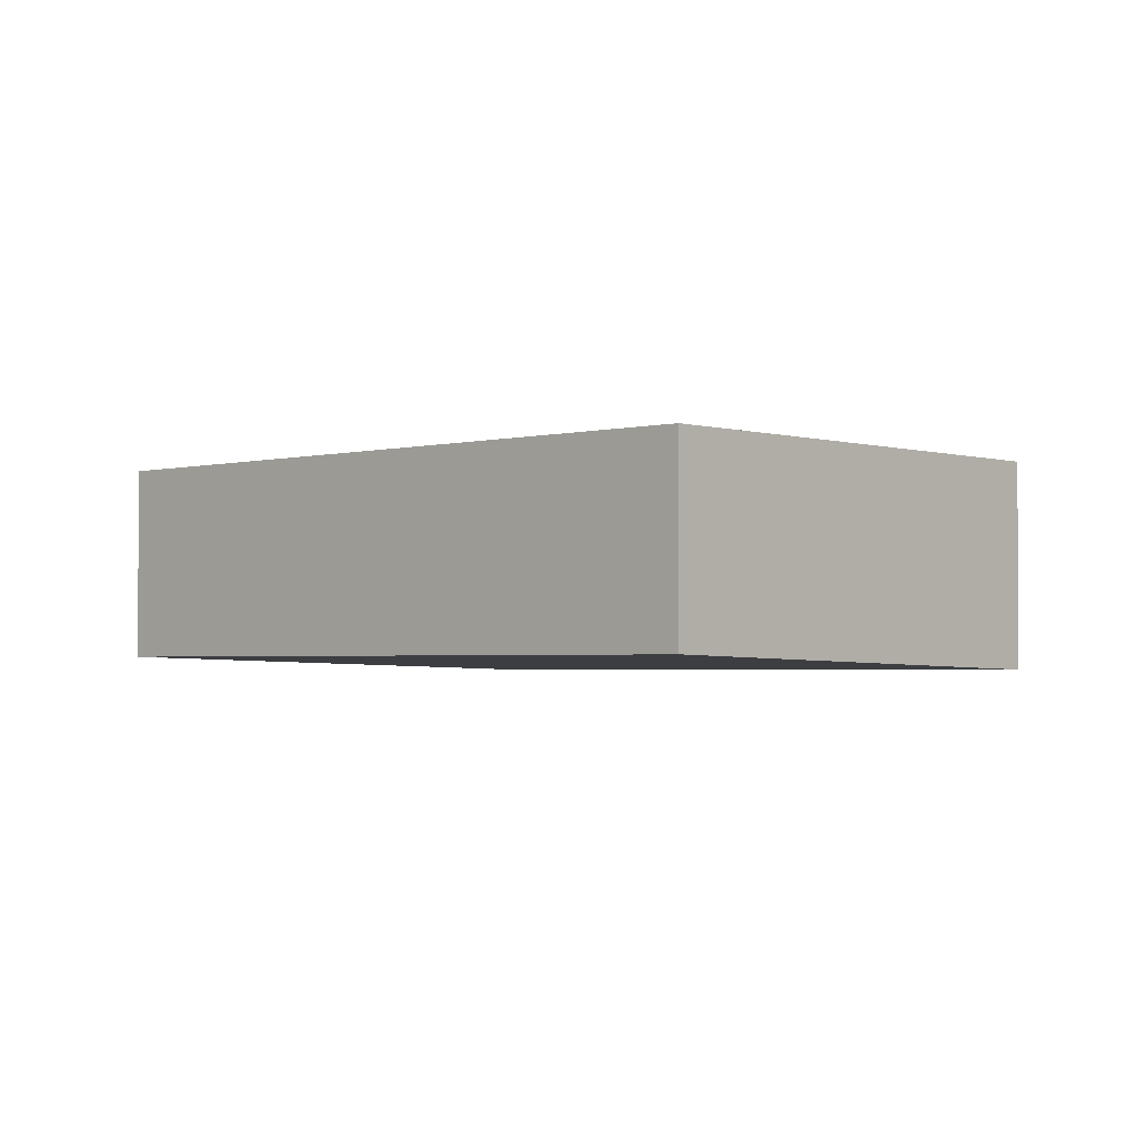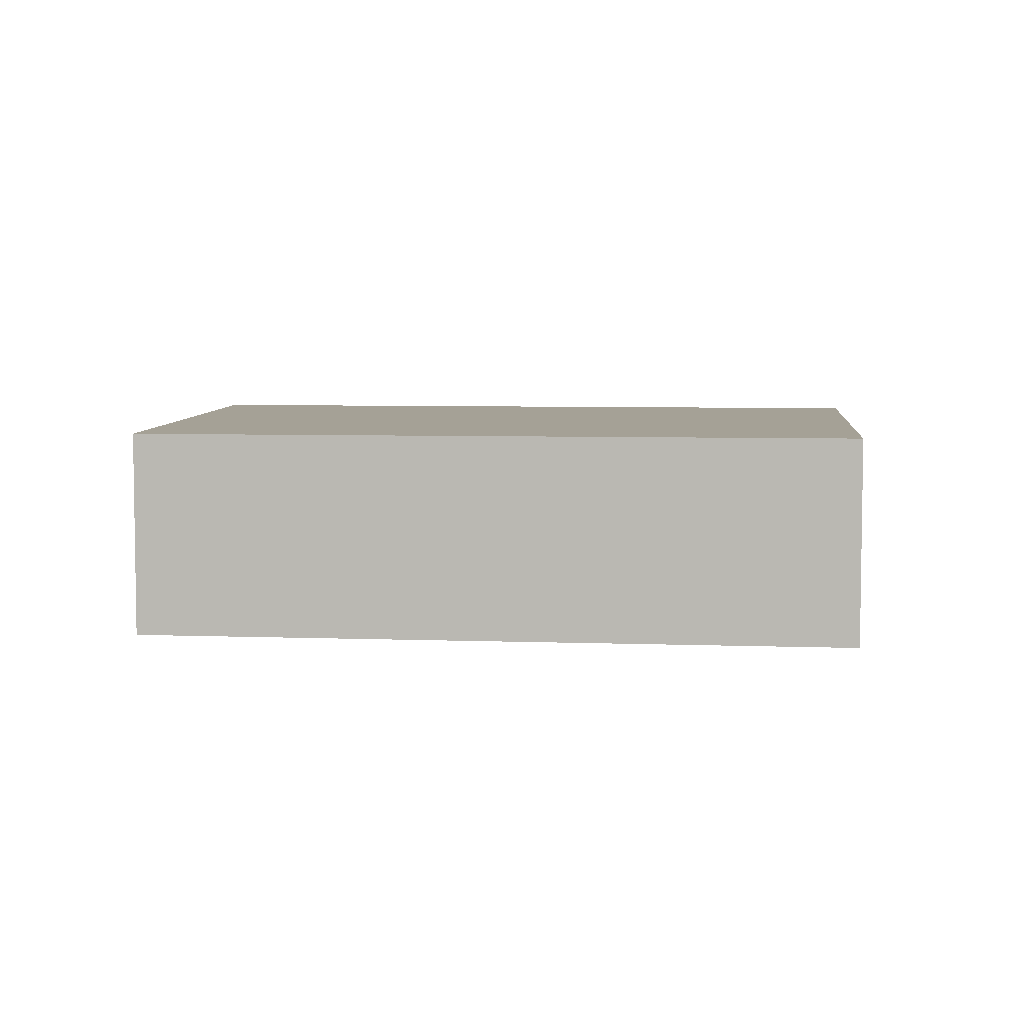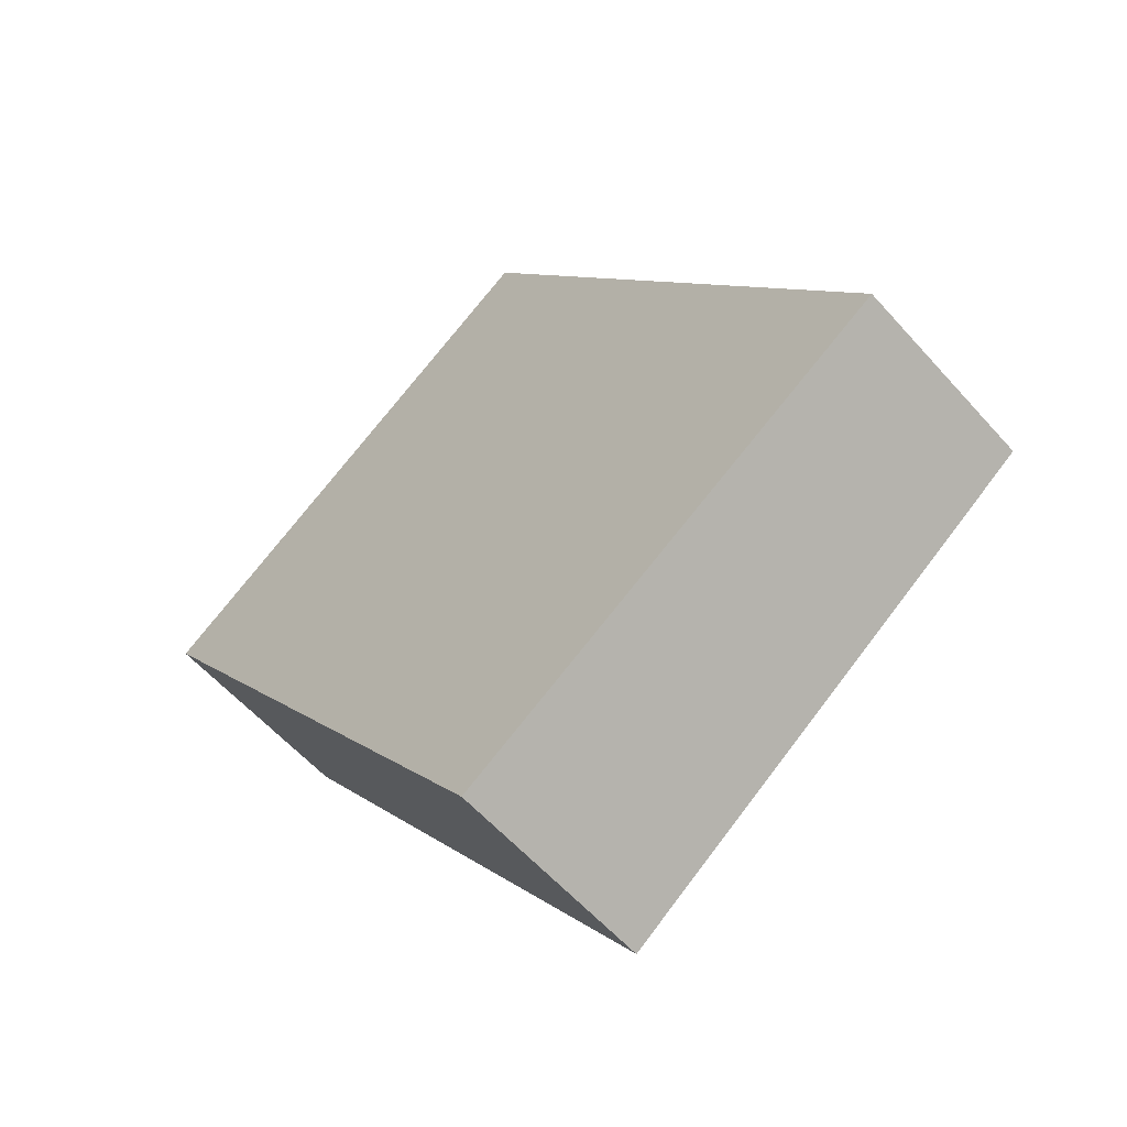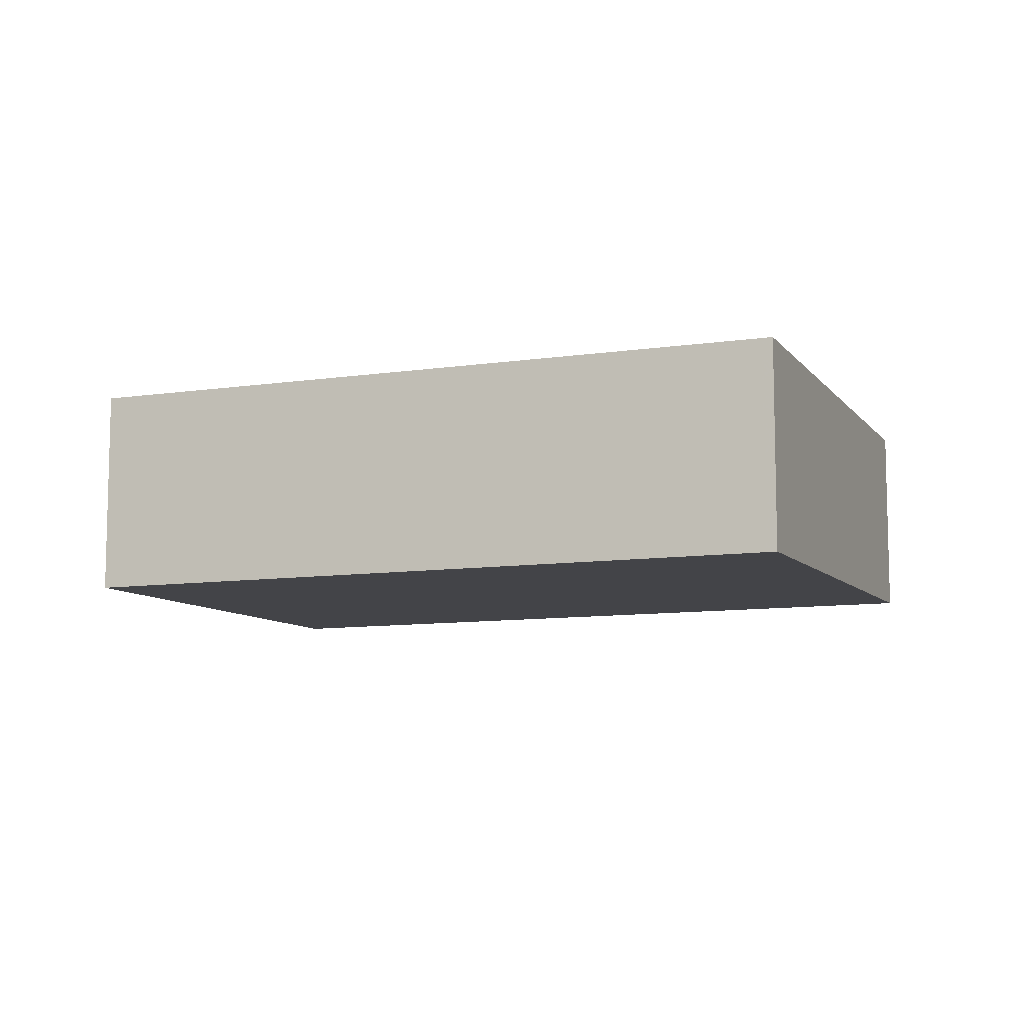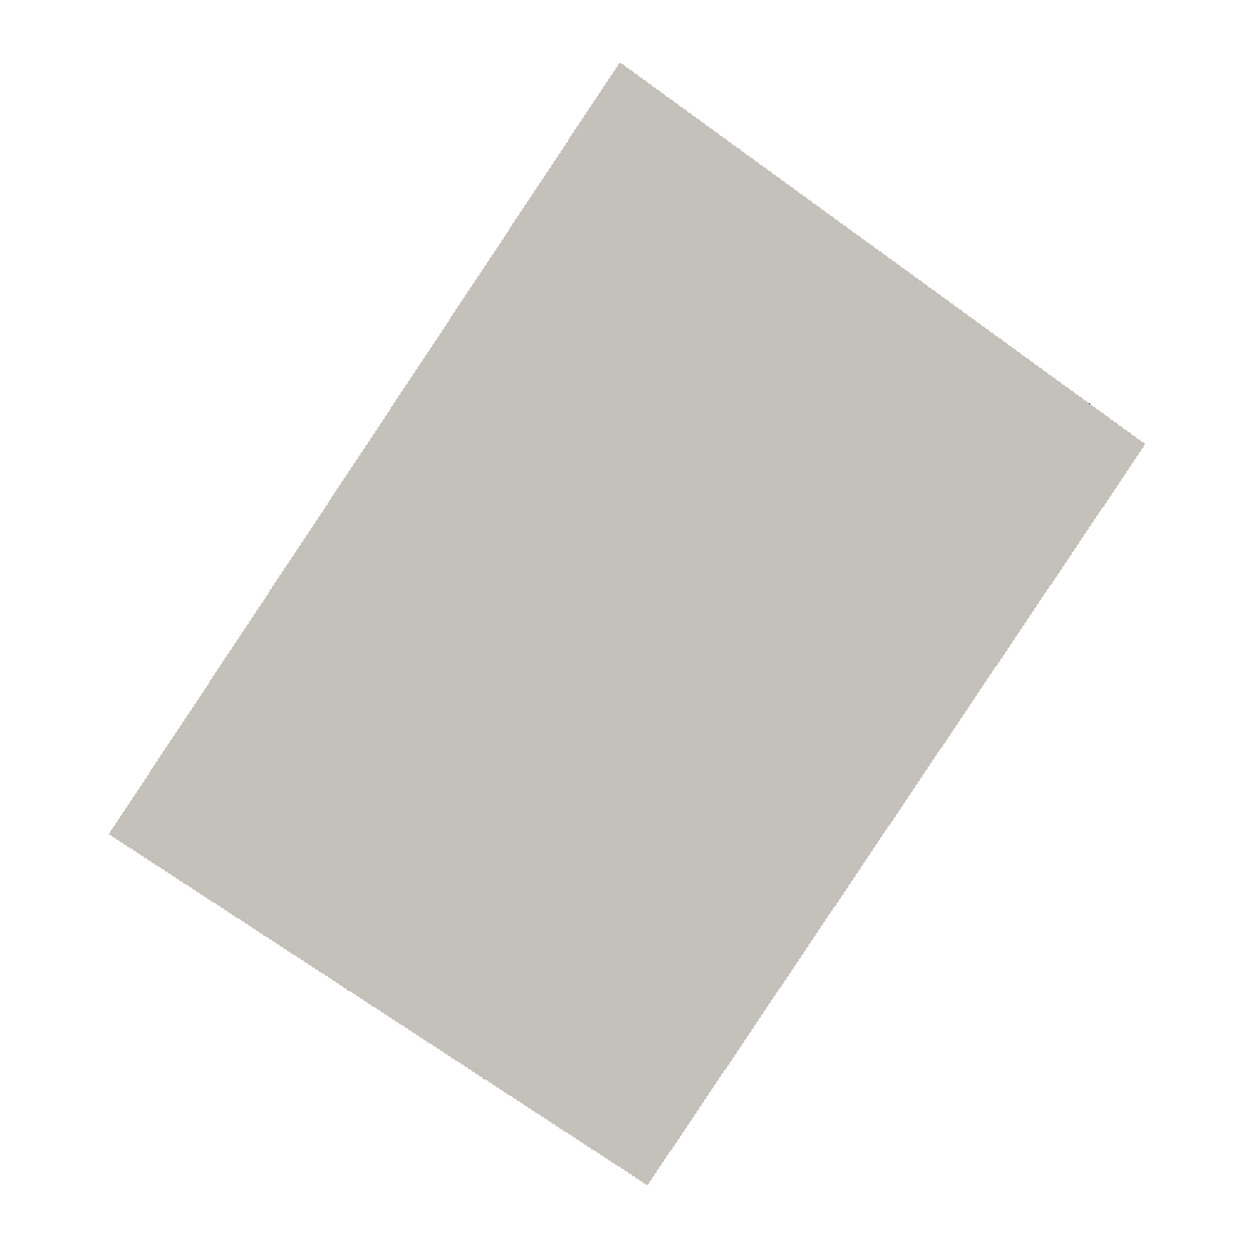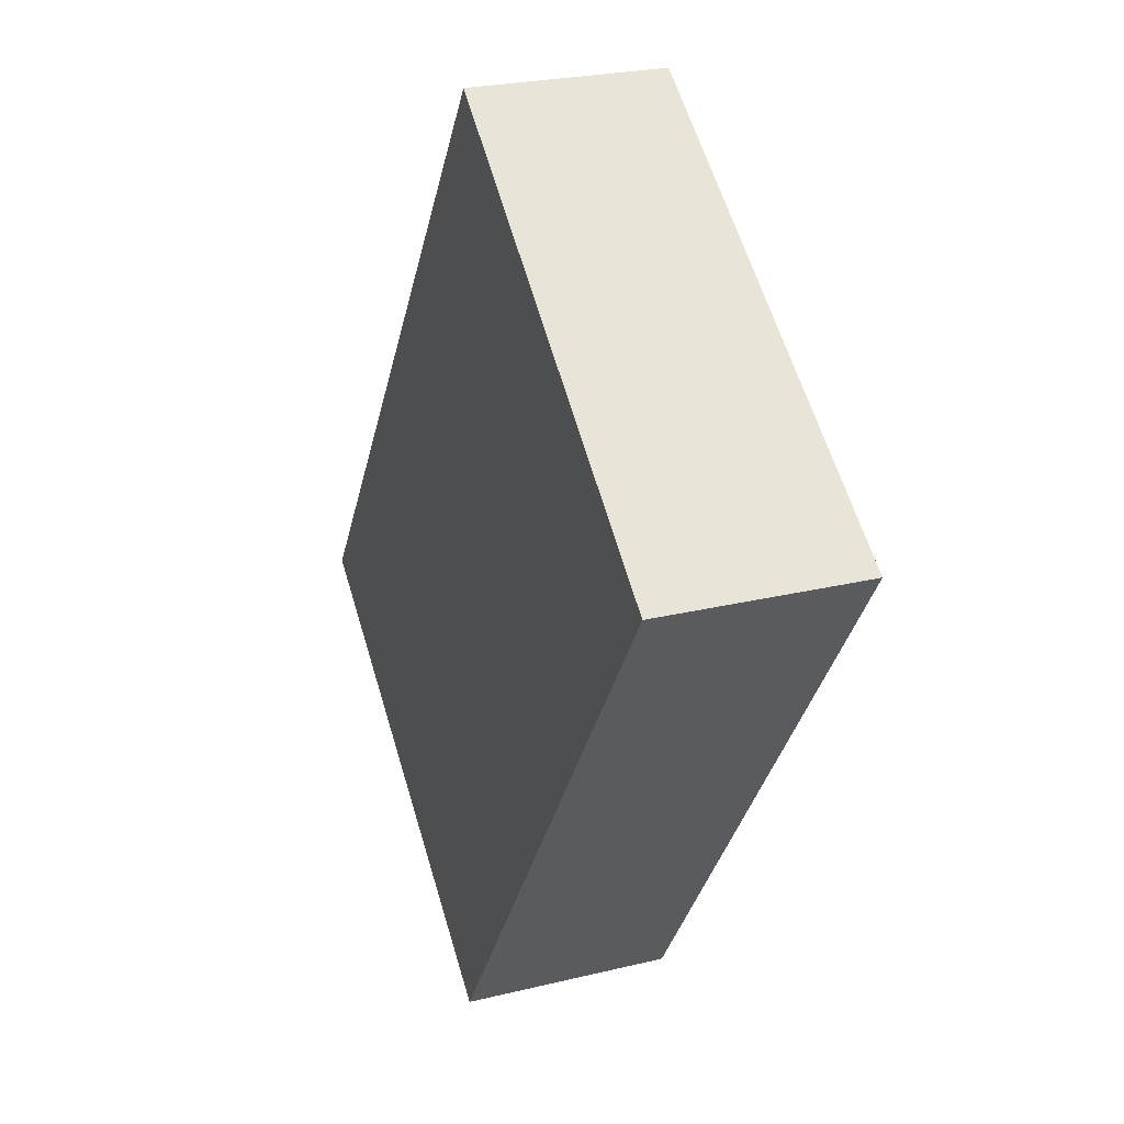
<metadata>
{"format":"obj","ext":"obj","renderer":"f3d","projection":"perspective","resolution":1024,"background":"white","views":[{"elev":-2.1,"azim":167.5,"up":"+Z"},{"elev":6.0,"azim":-50.6,"up":"+Z"},{"elev":-58.5,"azim":41.2,"up":"+Y"},{"elev":-9.8,"azim":-34.8,"up":"+Z"},{"elev":3.7,"azim":175.6,"up":"+Y"},{"elev":24.8,"azim":-111.7,"up":"+Y"}]}
</metadata>
<code>
v 296.4 -265 -0.8369
v 298.2 -267.7 -0.846
v 296.3 -269 -0.9099
v 294.5 -266.3 -0.9014
v 298.1 -267.8 -0.8493
v 296.3 -265.1 -0.8406
v 296.6 -265.5 -0.8419
v 294.8 -266.7 -0.9025
v 296.7 -265.4 -0.8382
v 296.8 -268.7 -0.893
v 295.3 -266.3 -0.8856
v 295 -266 -0.8845
v 296.3 -265.1 -0.8407
v 295.8 -265.4 -0.8583
v 295.1 -266.1 -0.8847
v 296.4 -265.1 -0.8408
v 296.4 -265 -0.8369
v 294.6 -266.4 -0.9016
v 296.5 -265.1 -0.8371
v 295.6 -266.9 -0.8873
v 296.9 -266 -0.8435
v 297 -265.9 -0.8399
v 295.1 -267.2 -0.9042
v 296.3 -266.4 -0.8636
v 297.5 -268.2 -0.8697
v 295.8 -265.6 -0.8608
v 296 -265.9 -0.8619
v 295.7 -265.5 -0.8606
v 296.4 -269 -0.9088
v 295.2 -267.2 -0.9031
v 294.8 -266.7 -0.9013
v 294.6 -266.4 -0.9005
v 294.6 -266.3 -0.9003
v 297.5 -268.2 -0.8696
v 296.8 -268.6 -0.8929
v 298.2 -267.7 -0.8459
v 298.1 -267.7 -0.8492
v 296.3 -268.9 -0.9086
v 296.3 -269 -0.9098
v 297.3 -267.8 -0.8685
v 296.6 -268.3 -0.8919
v 298 -267.4 -0.8448
v 297.9 -267.4 -0.8482
v 296.1 -268.6 -0.9076
v 296.1 -268.6 -0.9088
v 296.4 -265 -0.8369
v 296.4 -265 -0.8369
v 296.4 -265 0
v 296.4 -265 1.11e-16
v 298.1 -267.8 -0.8493
v 298.2 -267.7 -0.846
v 298.2 -267.7 0
v 298.1 -267.8 0
v 296.3 -269 -0.9098
v 296.3 -269 -0.9099
v 296.3 -269 0
v 296.3 -269 0
v 294.6 -266.3 -0.9003
v 294.5 -266.3 -0.9014
v 294.5 -266.3 0
v 294.6 -266.3 0
v 297.5 -268.2 -0.8697
v 298.1 -267.8 -0.8493
v 298.1 -267.8 0
v 297.5 -268.2 0
v 296.4 -265 -0.8369
v 296.3 -265.1 -0.8406
v 296.3 -265.1 0
v 296.4 -265 0
v 294.6 -266.4 -0.9016
v 294.8 -266.7 -0.9025
v 294.8 -266.7 -1.11e-16
v 294.6 -266.4 0
v 297 -265.9 -0.8399
v 296.7 -265.4 -0.8382
v 296.7 -265.4 0
v 297 -265.9 0
v 296.4 -269 -0.9088
v 296.8 -268.7 -0.893
v 296.8 -268.7 1.11e-16
v 296.4 -269 -1.11e-16
v 295.7 -265.5 -0.8606
v 295 -266 -0.8845
v 295 -266 0
v 295.7 -265.5 0
v 296.3 -265.1 -0.8406
v 295.8 -265.4 -0.8583
v 295.8 -265.4 -1.11e-16
v 296.3 -265.1 0
v 296.5 -265.1 -0.8371
v 296.4 -265 -0.8369
v 296.4 -265 1.11e-16
v 296.5 -265.1 0
v 294.5 -266.3 -0.9014
v 294.6 -266.4 -0.9016
v 294.6 -266.4 0
v 294.5 -266.3 0
v 296.7 -265.4 -0.8382
v 296.5 -265.1 -0.8371
v 296.5 -265.1 0
v 296.7 -265.4 0
v 298 -267.4 -0.8448
v 297 -265.9 -0.8399
v 297 -265.9 0
v 298 -267.4 0
v 294.8 -266.7 -0.9025
v 295.1 -267.2 -0.9042
v 295.1 -267.2 0
v 294.8 -266.7 -1.11e-16
v 296.8 -268.7 -0.893
v 297.5 -268.2 -0.8697
v 297.5 -268.2 0
v 296.8 -268.7 1.11e-16
v 295.8 -265.4 -0.8583
v 295.7 -265.5 -0.8606
v 295.7 -265.5 0
v 295.8 -265.4 -1.11e-16
v 296.3 -269 -0.9099
v 296.4 -269 -0.9088
v 296.4 -269 -1.11e-16
v 296.3 -269 0
v 295 -266 -0.8845
v 294.6 -266.3 -0.9003
v 294.6 -266.3 0
v 295 -266 0
v 298.2 -267.7 -0.846
v 298.2 -267.7 -0.8459
v 298.2 -267.7 -1.11e-16
v 298.2 -267.7 0
v 296.1 -268.6 -0.9088
v 296.3 -269 -0.9098
v 296.3 -269 0
v 296.1 -268.6 0
v 298.2 -267.7 -0.8459
v 298 -267.4 -0.8448
v 298 -267.4 0
v 298.2 -267.7 -1.11e-16
v 295.1 -267.2 -0.9042
v 296.1 -268.6 -0.9088
v 296.1 -268.6 0
v 295.1 -267.2 0
v 296.4 -265 0
v 298.2 -267.7 0
v 296.3 -269 0
v 294.5 -266.3 0
f 13 6 1 17
f 14 6 13
f 41 20 24 40
f 43 21 22 42
f 44 30 20 41
f 32 15 11 31
f 27 11 15 26
f 26 15 12 28
f 19 9 7 16
f 33 12 15 32
f 16 13 17 19
f 24 20 11 27
f 21 7 9 22
f 31 11 20 30
f 40 24 21 43
f 26 16 7 27
f 28 14 13 16 26
f 27 7 21 24
f 45 23 30 44
f 31 8 18 32
f 32 18 4 33
f 30 23 8 31
f 34 25 10 35
f 36 2 5 37
f 35 10 29 38
f 37 5 25 34
f 38 29 3 39
f 40 34 35 41
f 42 36 37 43
f 41 35 38 44
f 43 37 34 40
f 44 38 39 45
f 47 48 49 46
f 51 52 53 50
f 55 56 57 54
f 59 60 61 58
f 63 64 65 62
f 67 68 69 66
f 71 72 73 70
f 75 76 77 74
f 79 80 81 78
f 83 84 85 82
f 87 88 89 86
f 91 92 93 90
f 95 96 97 94
f 99 100 101 98
f 103 104 105 102
f 107 108 109 106
f 111 112 113 110
f 115 116 117 114
f 119 120 121 118
f 123 124 125 122
f 127 128 129 126
f 131 132 133 130
f 135 136 137 134
f 139 140 141 138
f 143 144 145 142

</code>
